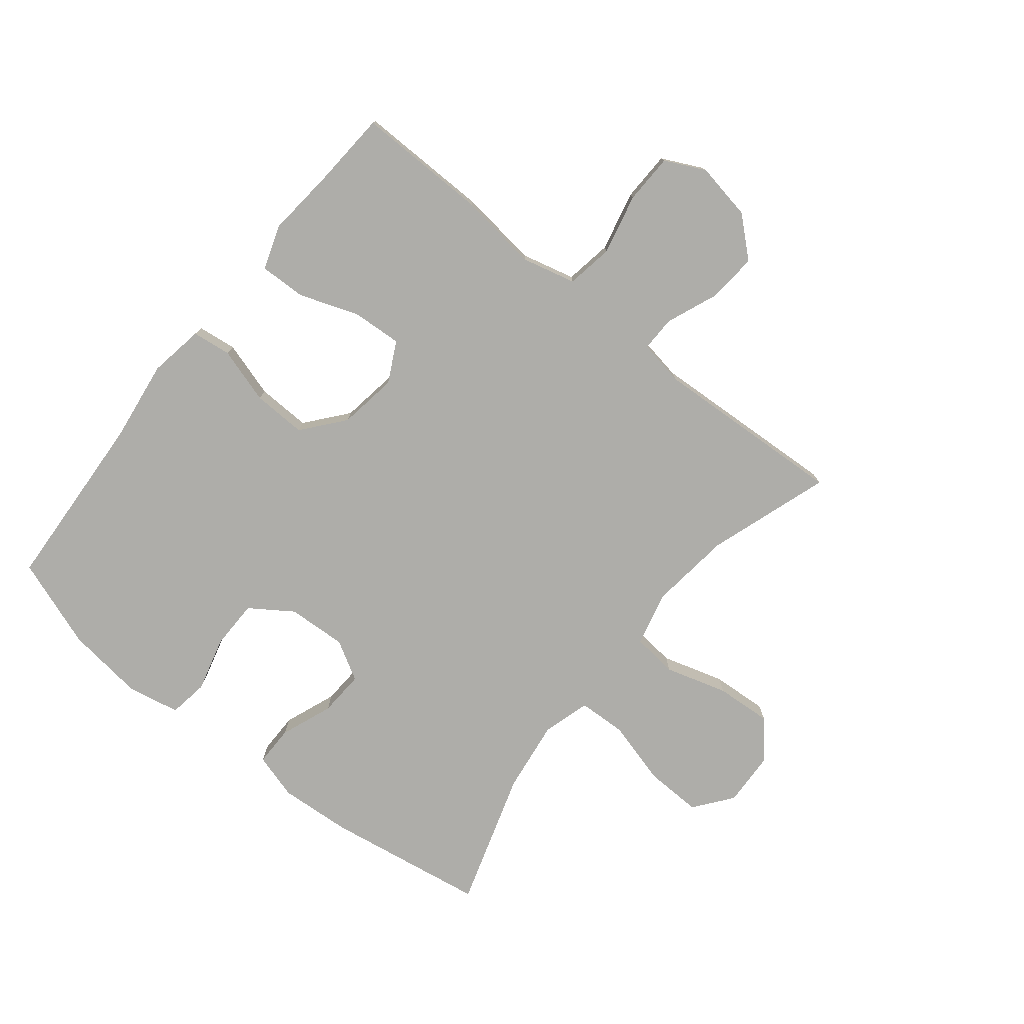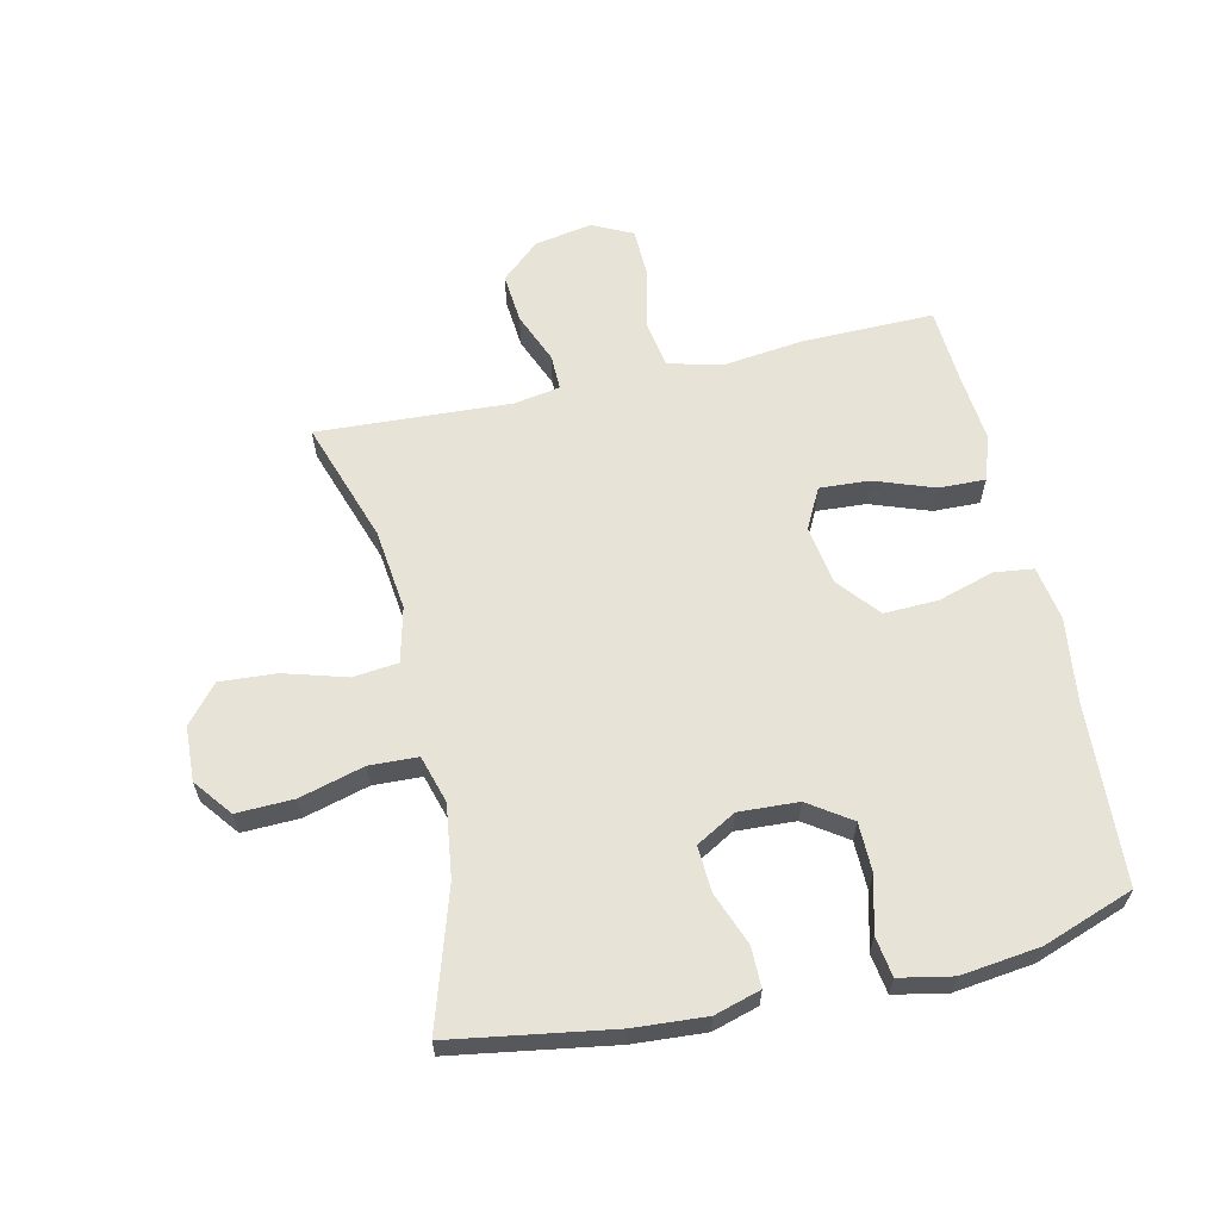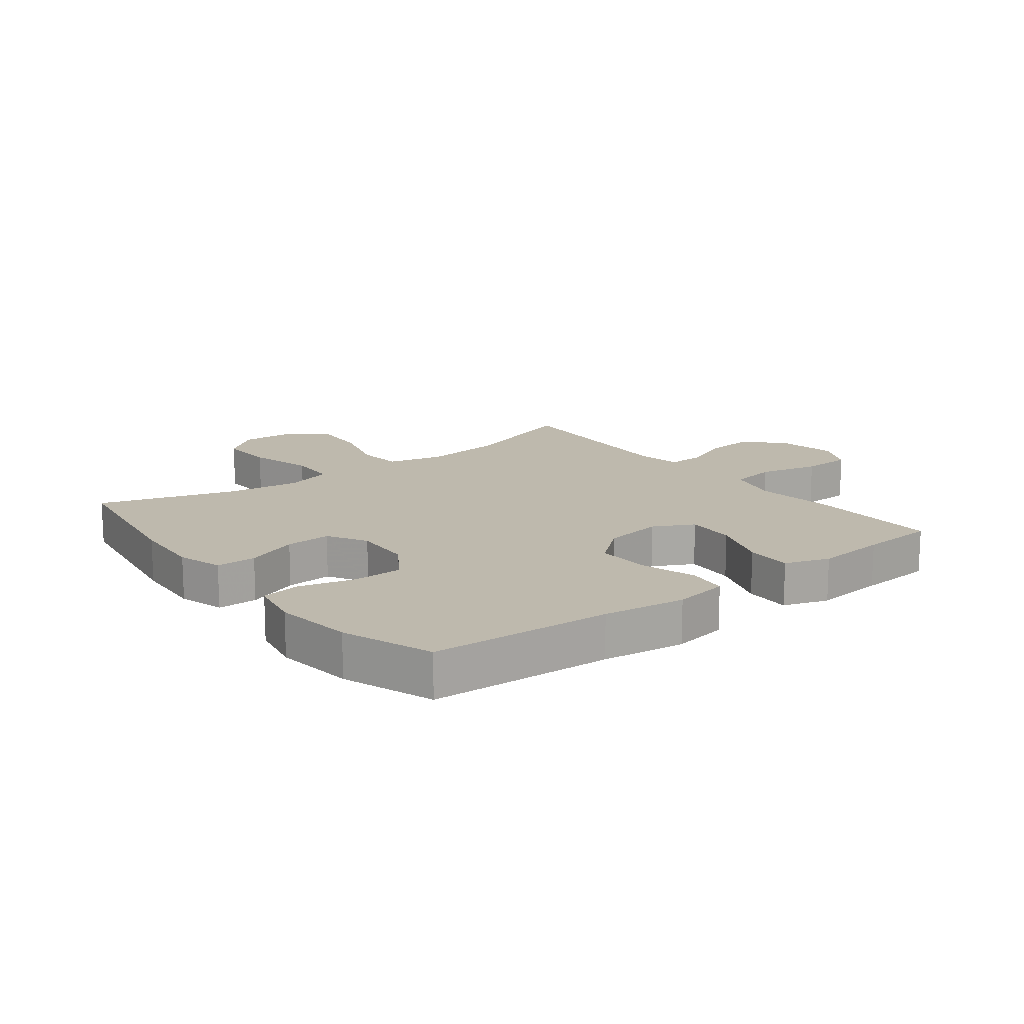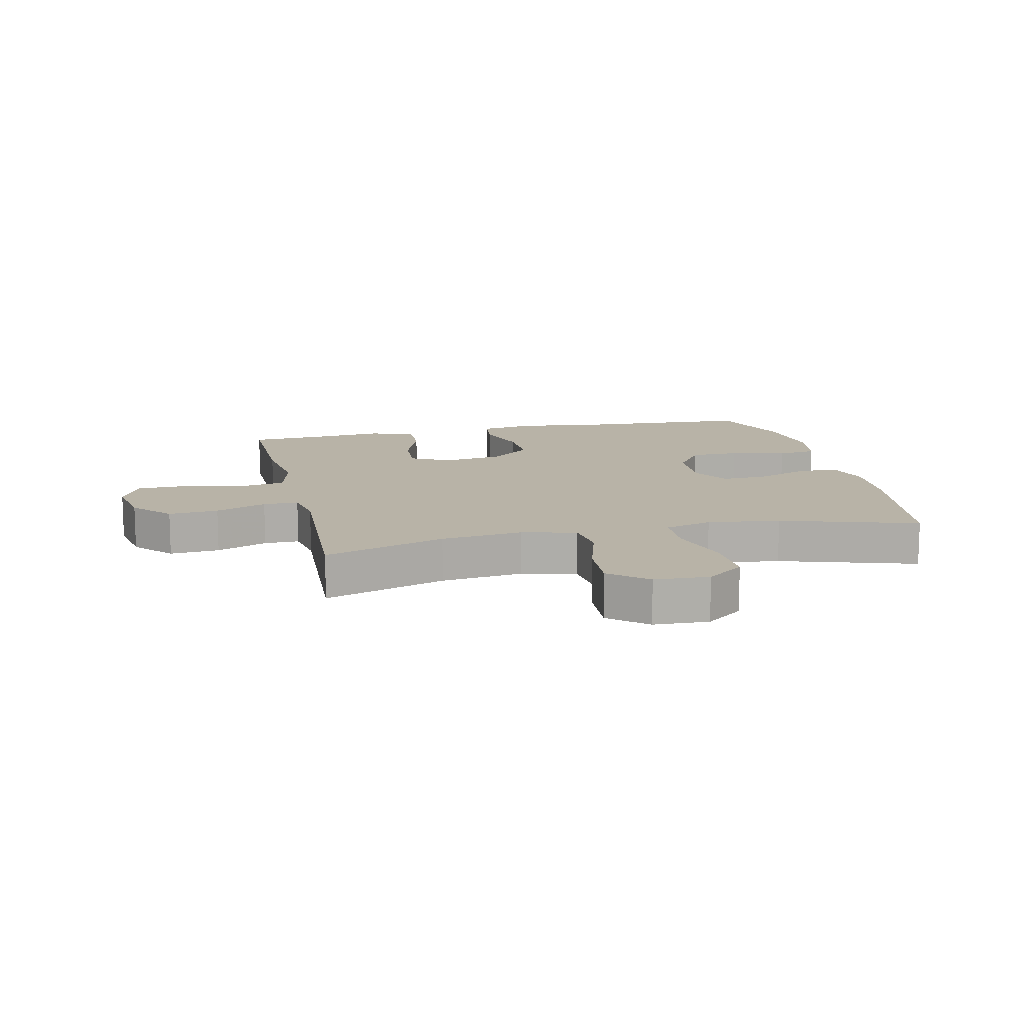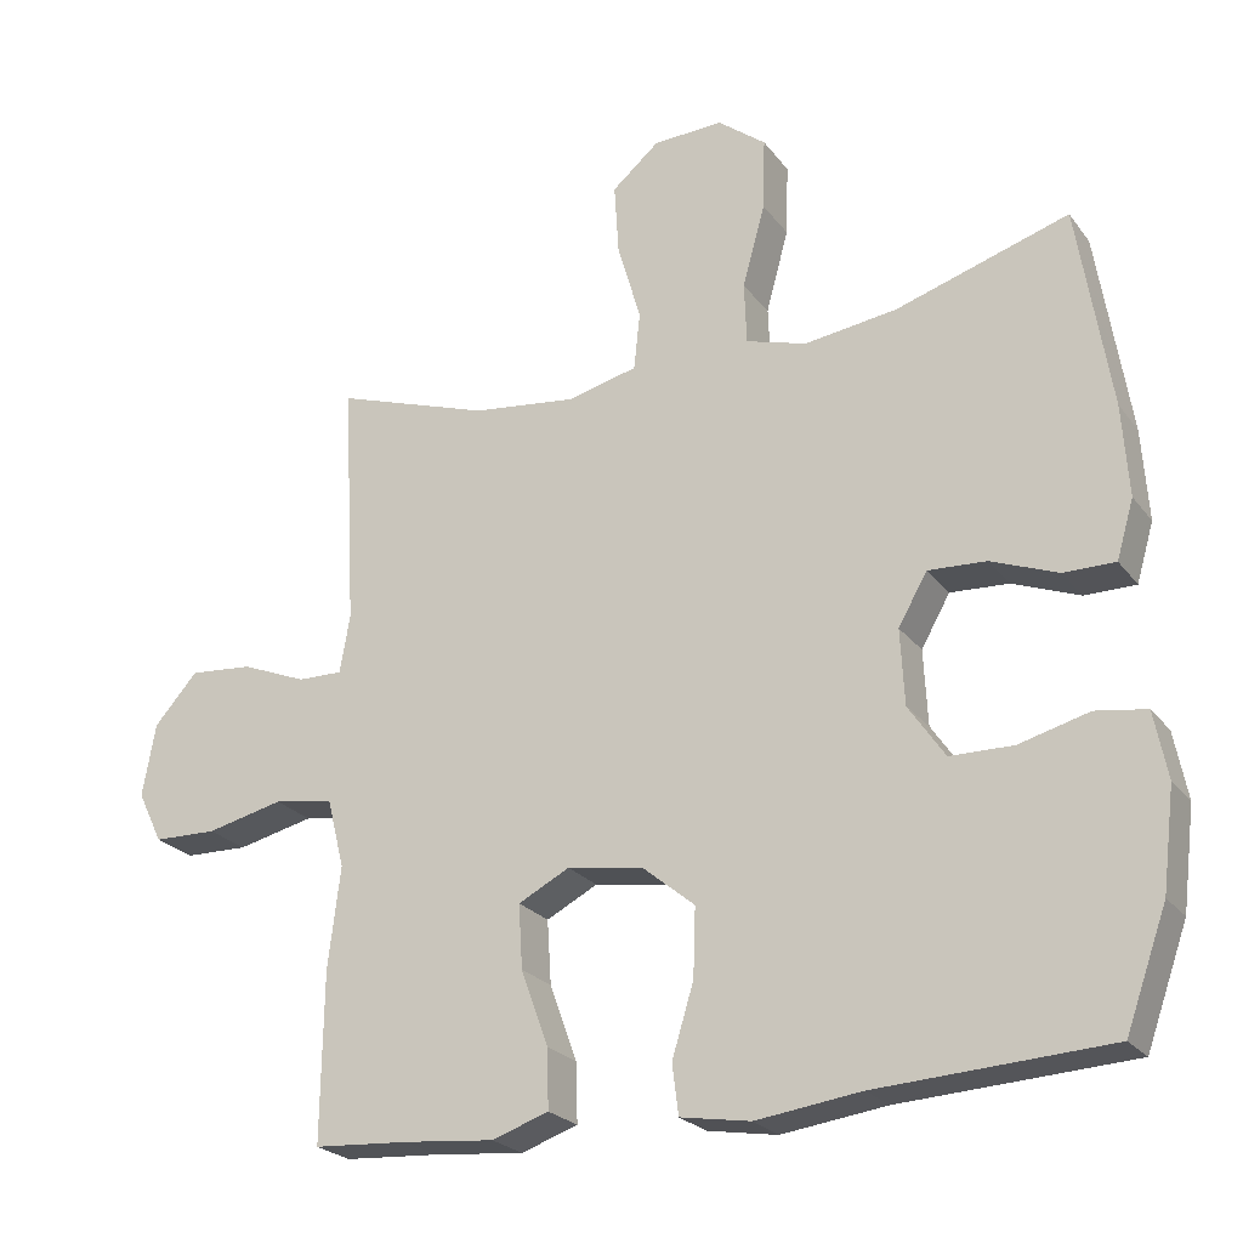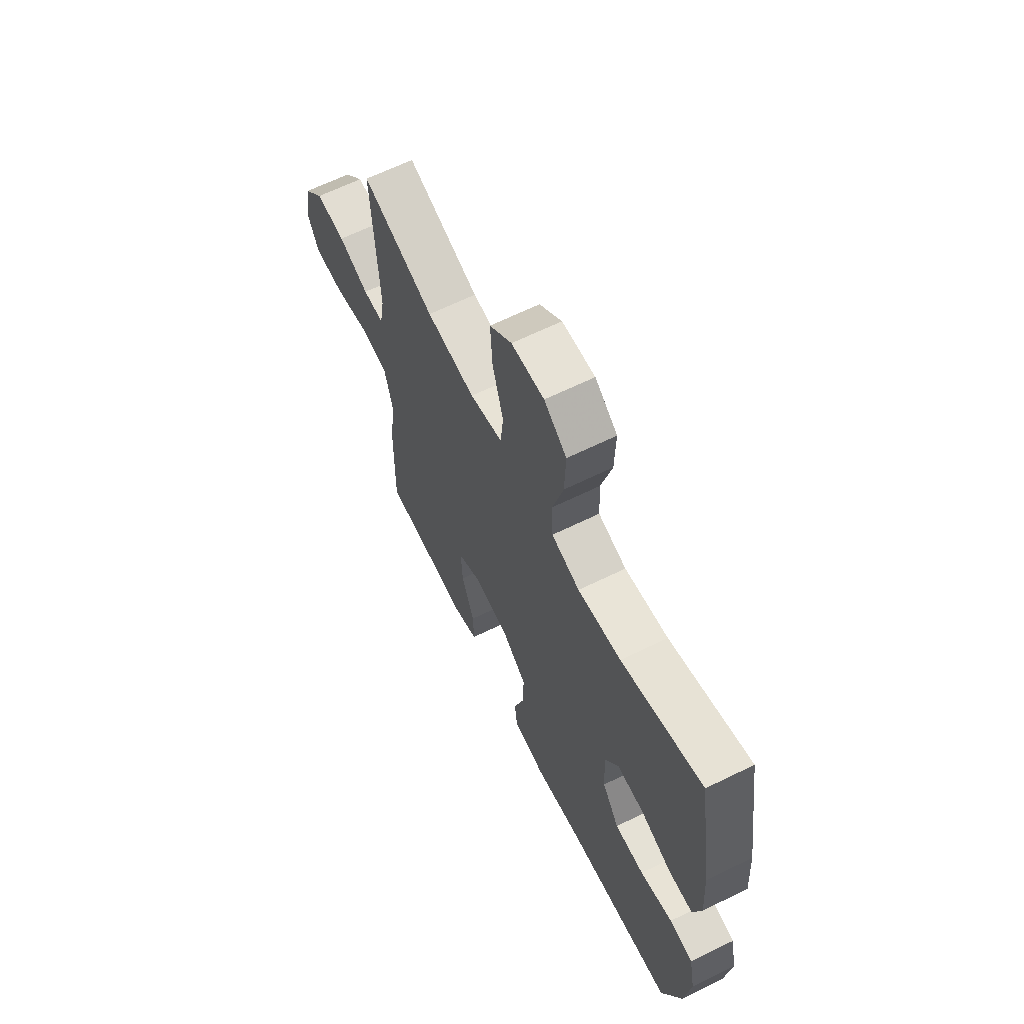
<metadata>
{"format":"obj","ext":"obj","renderer":"f3d","projection":"perspective","resolution":1024,"background":"white","views":[{"elev":-77.1,"azim":-128.7,"up":"+Y"},{"elev":61.9,"azim":77.3,"up":"+Y"},{"elev":15.3,"azim":142.3,"up":"+Y"},{"elev":12.7,"azim":-12.8,"up":"+Y"},{"elev":-23.6,"azim":27.5,"up":"+Z"},{"elev":64.5,"azim":63.7,"up":"+Z"}]}
</metadata>
<code>
v -0.5 0.07 0.5
v -0.3 0.07 0.433
v -0.166 0.07 0.417
v -0.076 0.07 0.439
v -0.068 0.07 0.513
v -0.098 0.07 0.615
v -0.104 0.07 0.707
v -0.043 0.07 0.759
v 0.047 0.07 0.763
v 0.109 0.07 0.715
v 0.106 0.07 0.622
v 0.077 0.07 0.516
v 0.08 0.07 0.437
v 0.158 0.07 0.414
v 0.277 0.07 0.43
v 0.5 0.07 0.5
v 0.542 0.07 0.237
v 0.55 0.07 0.119
v 0.528 0.07 0.044
v 0.462 0.07 0.044
v 0.376 0.07 0.077
v 0.301 0.07 0.081
v 0.264 0.07 0.016
v 0.269 0.07 -0.081
v 0.316 0.07 -0.15
v 0.397 0.07 -0.151
v 0.487 0.07 -0.127
v 0.552 0.07 -0.137
v 0.569 0.07 -0.223
v 0.553 0.07 -0.352
v 0.5 0.07 -0.5
v 0.203 0.07 -0.517
v 0.068 0.07 -0.535
v -0.022 0.07 -0.52
v -0.03 0.07 -0.456
v -0.002 0.07 -0.364
v 0.001 0.07 -0.276
v -0.067 0.07 -0.22
v -0.164 0.07 -0.205
v -0.23 0.07 -0.239
v -0.225 0.07 -0.321
v -0.19 0.07 -0.418
v -0.188 0.07 -0.494
v -0.261 0.07 -0.519
v -0.377 0.07 -0.508
v -0.5 0.07 -0.5
v -0.497 0.07 -0.283
v -0.481 0.07 -0.153
v -0.503 0.07 -0.065
v -0.58 0.07 -0.052
v -0.679 0.07 -0.075
v -0.761 0.07 -0.073
v -0.793 0.07 -0.007
v -0.776 0.07 0.087
v -0.72 0.07 0.15
v -0.638 0.07 0.143
v -0.554 0.07 0.109
v -0.496 0.07 0.108
v -0.483 0.07 0.183
v -0.5 0 0.5
v -0.3 0 0.433
v -0.166 0 0.417
v -0.076 0 0.439
v -0.068 0 0.513
v -0.098 0 0.615
v -0.104 0 0.707
v -0.043 0 0.759
v 0.047 0 0.763
v 0.109 0 0.715
v 0.106 0 0.622
v 0.077 0 0.516
v 0.08 0 0.437
v 0.158 0 0.414
v 0.277 0 0.43
v 0.5 0 0.5
v 0.542 0 0.237
v 0.55 0 0.119
v 0.528 0 0.044
v 0.462 0 0.044
v 0.376 0 0.077
v 0.301 0 0.081
v 0.264 0 0.016
v 0.269 0 -0.081
v 0.316 0 -0.15
v 0.397 0 -0.151
v 0.487 0 -0.127
v 0.552 0 -0.137
v 0.569 0 -0.223
v 0.553 0 -0.352
v 0.5 0 -0.5
v 0.203 0 -0.517
v 0.068 0 -0.535
v -0.022 0 -0.52
v -0.03 0 -0.456
v -0.002 0 -0.364
v 0.001 0 -0.276
v -0.067 0 -0.22
v -0.164 0 -0.205
v -0.23 0 -0.239
v -0.225 0 -0.321
v -0.19 0 -0.418
v -0.188 0 -0.494
v -0.261 0 -0.519
v -0.377 0 -0.508
v -0.5 0 -0.5
v -0.497 0 -0.283
v -0.481 0 -0.153
v -0.503 0 -0.065
v -0.58 0 -0.052
v -0.679 0 -0.075
v -0.761 0 -0.073
v -0.793 0 -0.007
v -0.776 0 0.087
v -0.72 0 0.15
v -0.638 0 0.143
v -0.554 0 0.109
v -0.496 0 0.108
v -0.483 0 0.183
f 54 55 56 57
f 54 57 58
f 53 54 58
f 50 51 52 53
f 49 50 53 58
f 48 49 58 59
f 45 46 47 48
f 44 45 48 59
f 41 42 43 44
f 40 41 44 59
f 33 34 35 36
f 32 33 36 37
f 31 32 37
f 30 31 37 38
f 26 27 28 29
f 25 26 29 30
f 18 19 20 21
f 18 21 22
f 15 16 17 18
f 14 15 18 22
f 13 14 22 23
f 9 10 11 12
f 9 12 13
f 8 9 13
f 5 6 7 8
f 5 8 13
f 4 5 13 23
f 40 59 1 2
f 39 40 2 3
f 38 39 3 4
f 25 30 38
f 24 25 38
f 4 23 24 38
f 116 115 114 113
f 117 116 113
f 117 113 112
f 112 111 110 109
f 117 112 109 108
f 118 117 108 107
f 107 106 105 104
f 118 107 104 103
f 103 102 101 100
f 118 103 100 99
f 95 94 93 92
f 96 95 92 91
f 96 91 90
f 97 96 90 89
f 88 87 86 85
f 89 88 85 84
f 80 79 78 77
f 81 80 77
f 77 76 75 74
f 81 77 74 73
f 82 81 73 72
f 71 70 69 68
f 72 71 68
f 72 68 67
f 67 66 65 64
f 72 67 64
f 82 72 64 63
f 61 60 118 99
f 62 61 99 98
f 63 62 98 97
f 97 89 84
f 97 84 83
f 97 83 82 63
f 1 60 61 2
f 2 61 62 3
f 3 62 63 4
f 4 63 64 5
f 5 64 65 6
f 6 65 66 7
f 7 66 67 8
f 8 67 68 9
f 9 68 69 10
f 10 69 70 11
f 11 70 71 12
f 12 71 72 13
f 13 72 73 14
f 14 73 74 15
f 15 74 75 16
f 16 75 76 17
f 17 76 77 18
f 18 77 78 19
f 19 78 79 20
f 20 79 80 21
f 21 80 81 22
f 22 81 82 23
f 23 82 83 24
f 24 83 84 25
f 25 84 85 26
f 26 85 86 27
f 27 86 87 28
f 28 87 88 29
f 29 88 89 30
f 30 89 90 31
f 31 90 91 32
f 32 91 92 33
f 33 92 93 34
f 34 93 94 35
f 35 94 95 36
f 36 95 96 37
f 37 96 97 38
f 38 97 98 39
f 39 98 99 40
f 40 99 100 41
f 41 100 101 42
f 42 101 102 43
f 43 102 103 44
f 44 103 104 45
f 45 104 105 46
f 46 105 106 47
f 47 106 107 48
f 48 107 108 49
f 49 108 109 50
f 50 109 110 51
f 51 110 111 52
f 52 111 112 53
f 53 112 113 54
f 54 113 114 55
f 55 114 115 56
f 56 115 116 57
f 57 116 117 58
f 58 117 118 59
f 59 118 60 1

</code>
